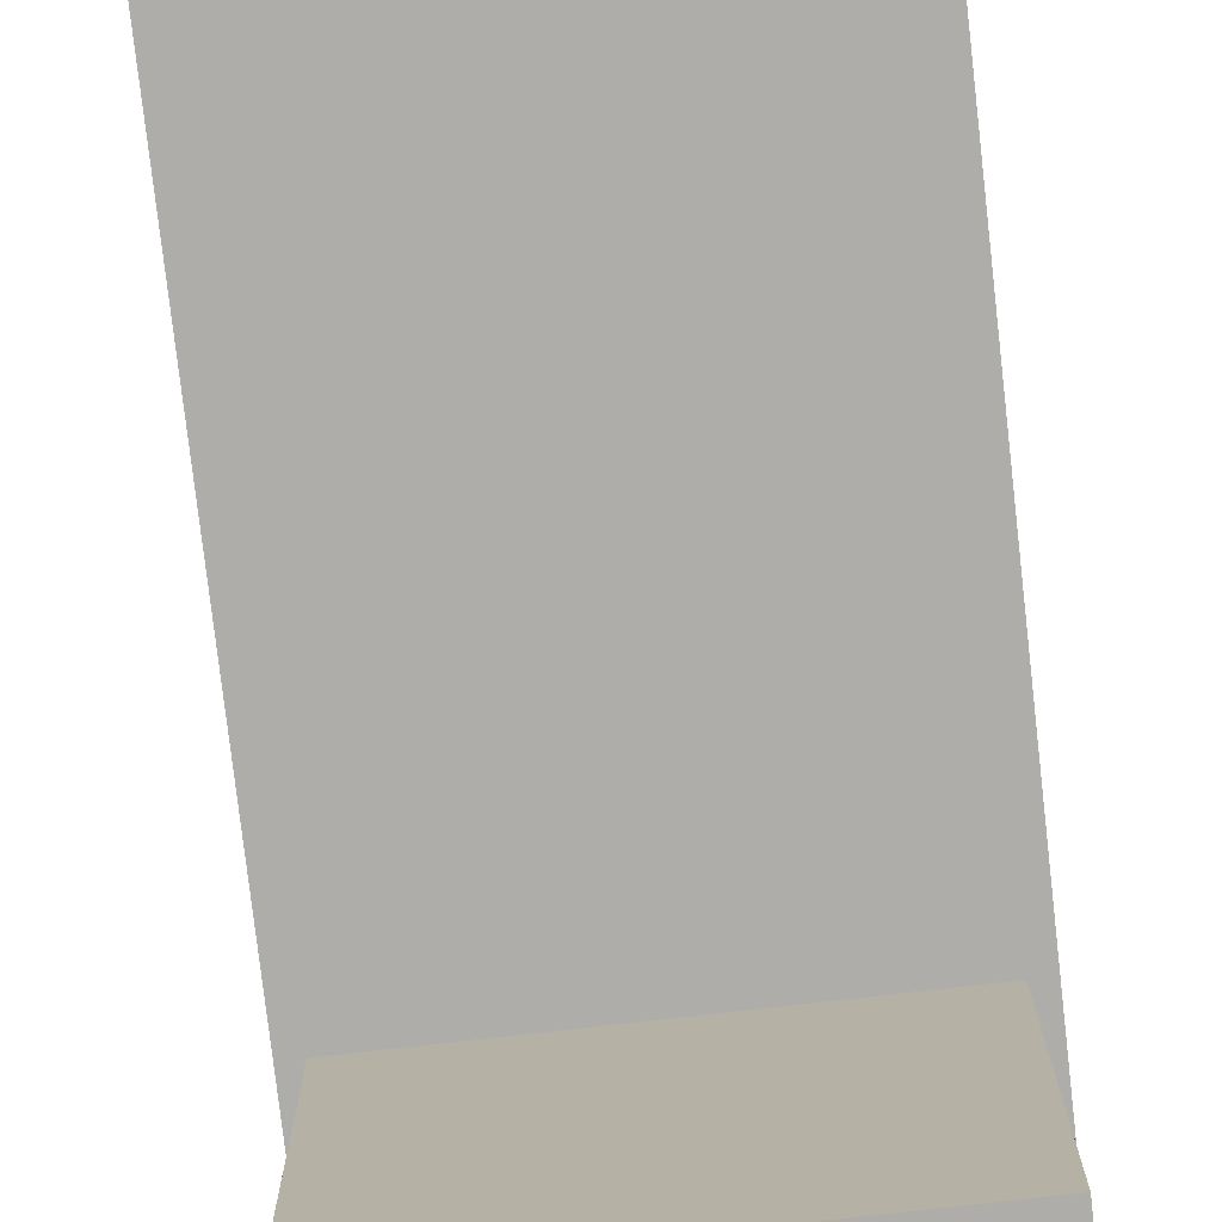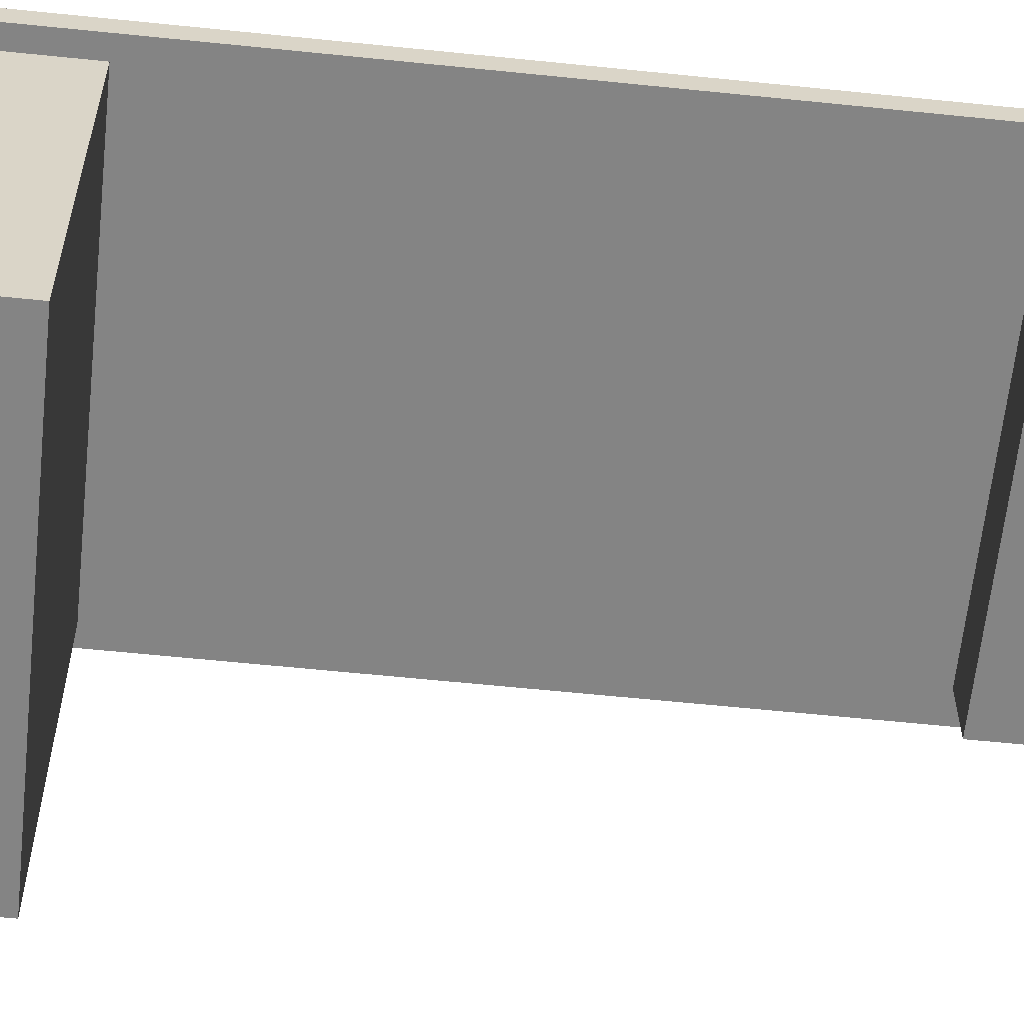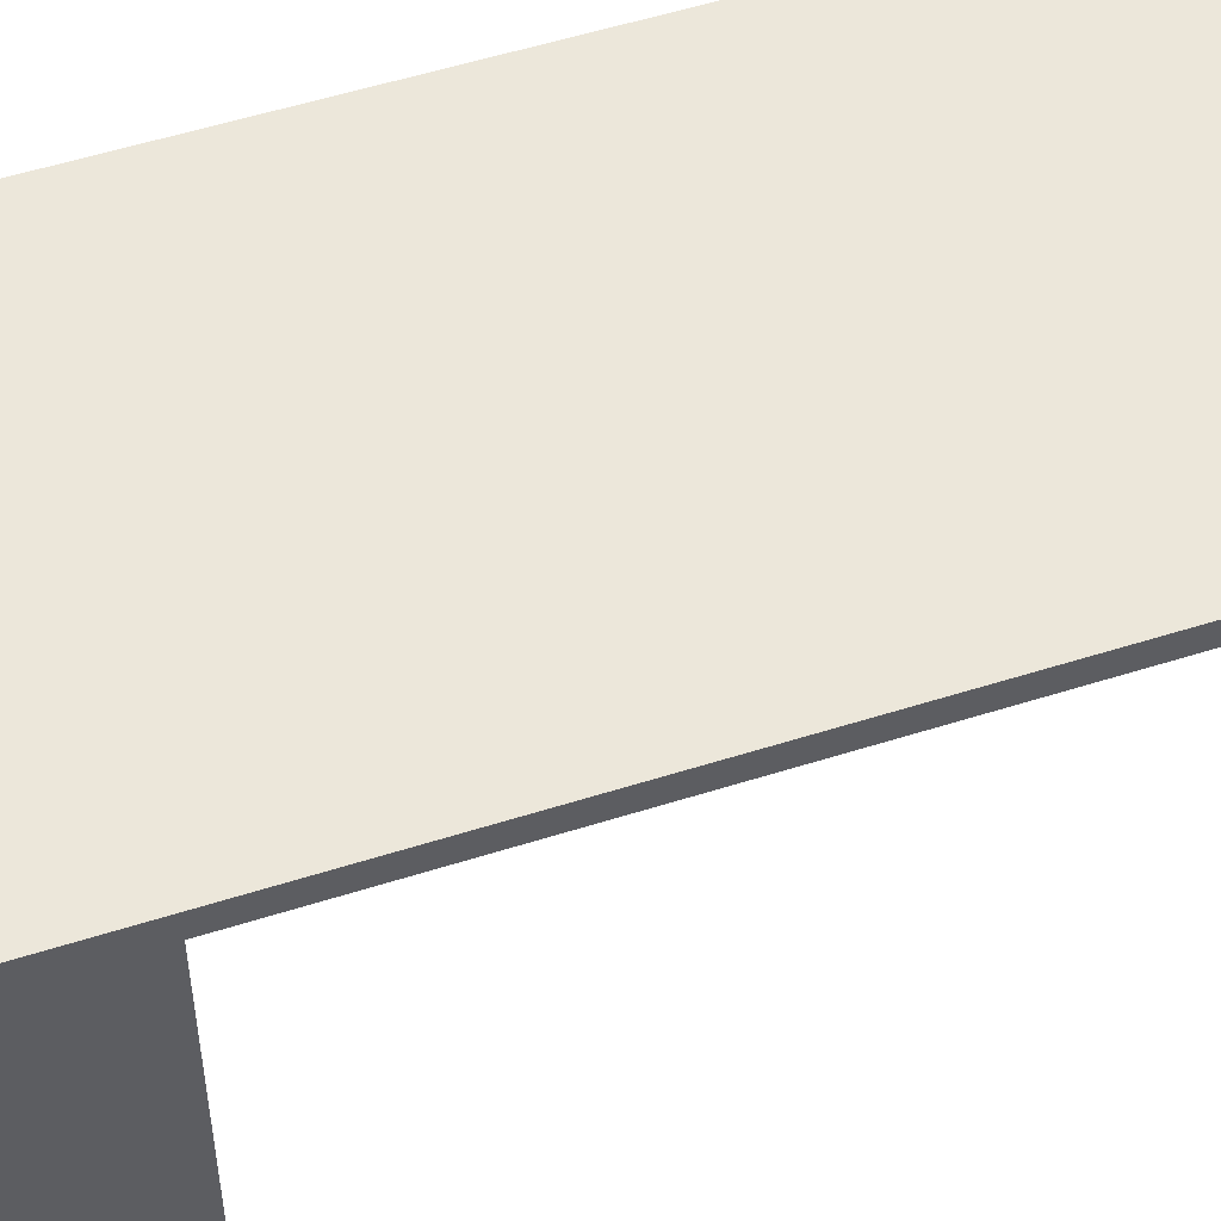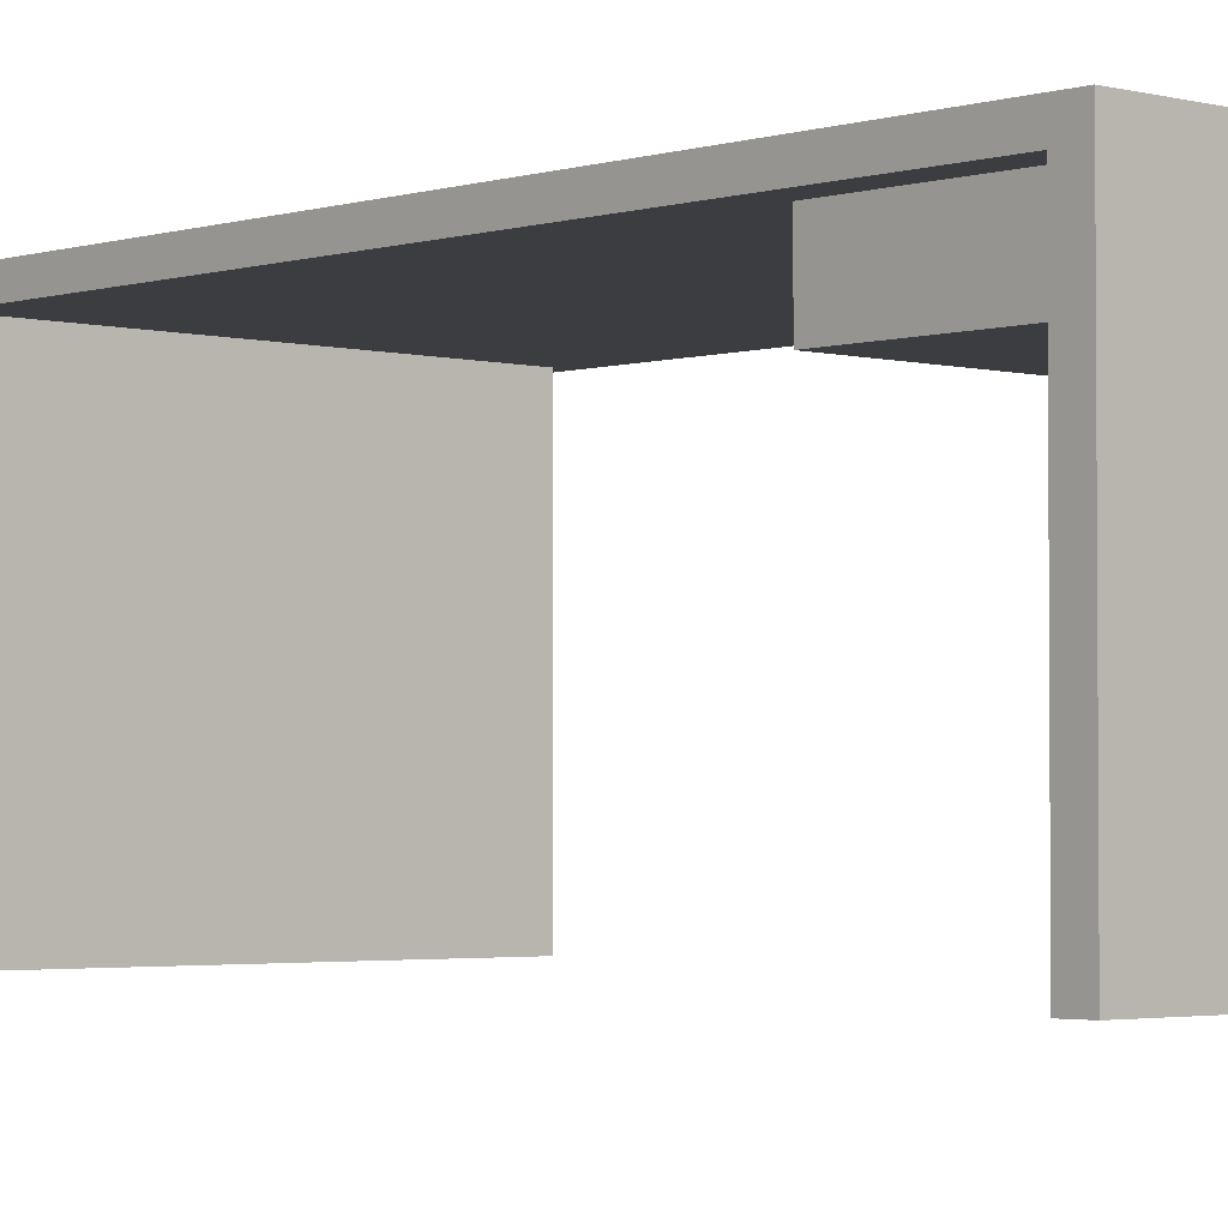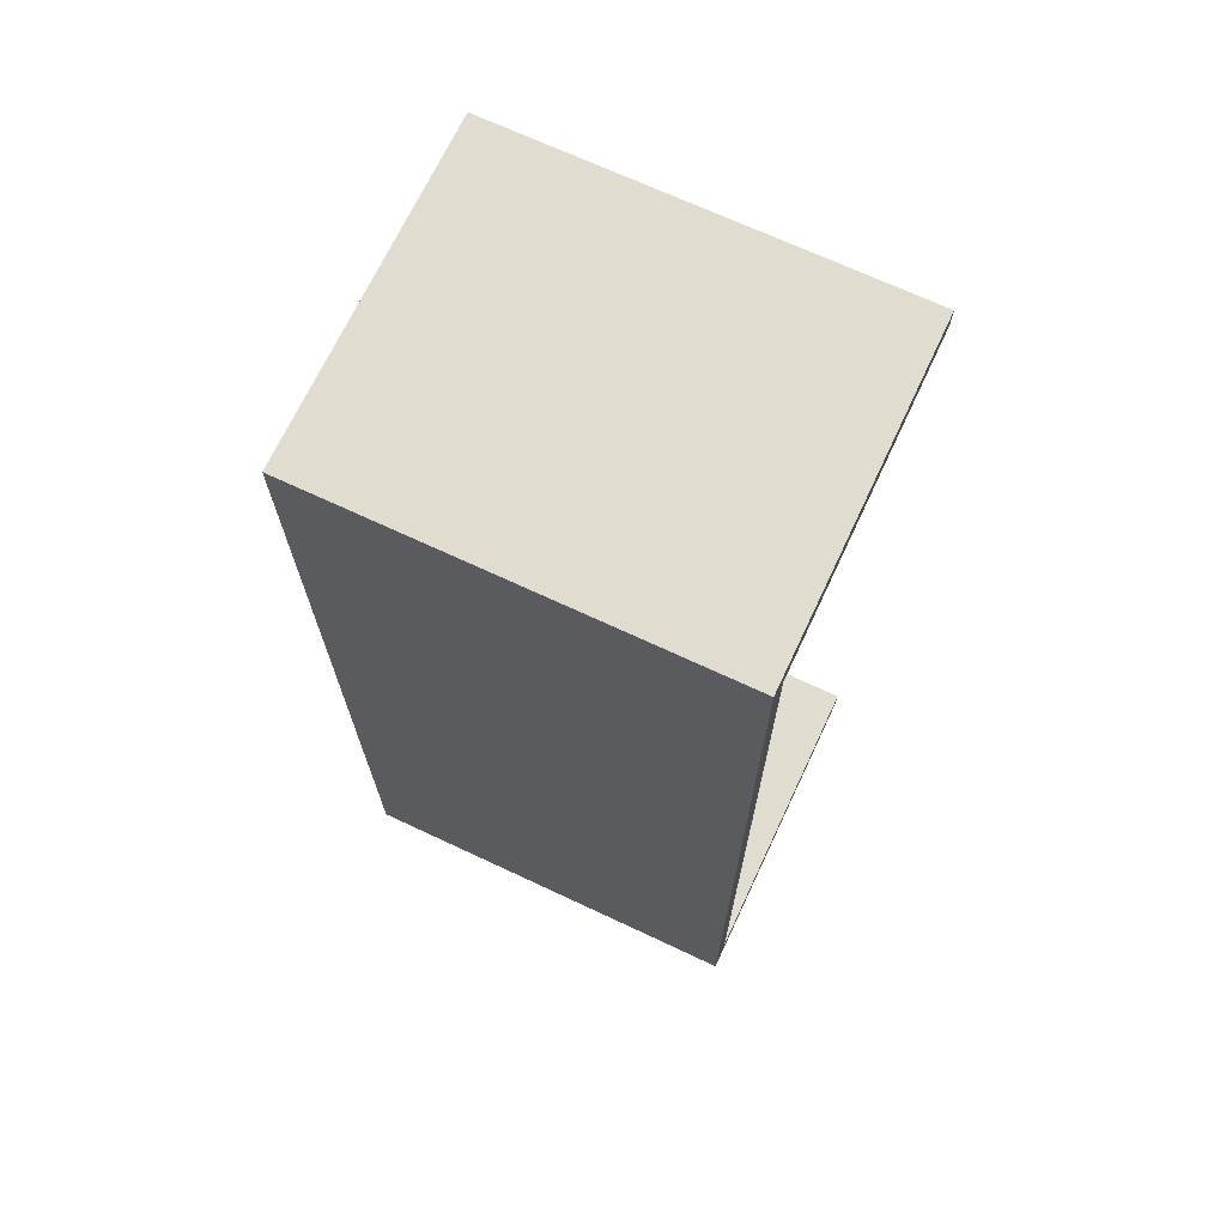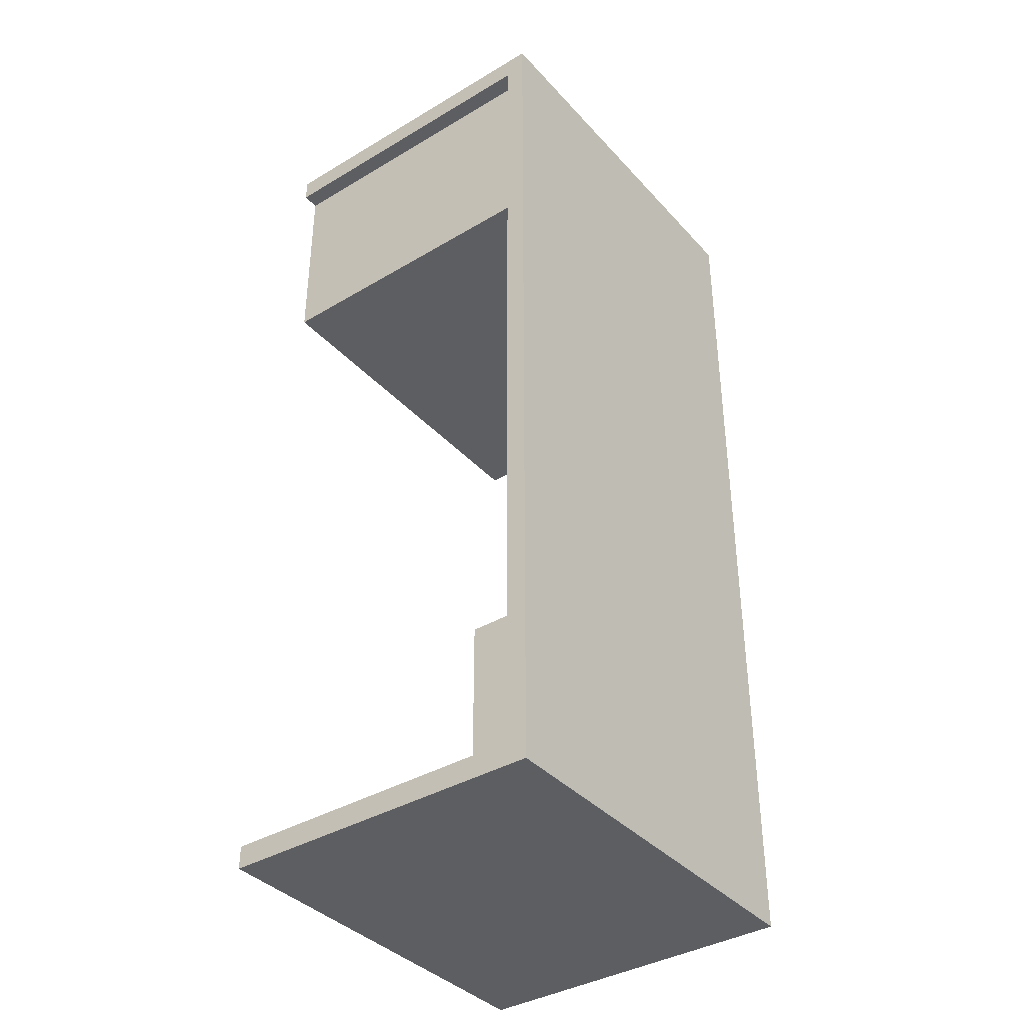
<metadata>
{"format":"obj","ext":"obj","renderer":"f3d","projection":"perspective","resolution":1024,"background":"white","views":[{"elev":-77.4,"azim":-173.5,"up":"+Y"},{"elev":-61.3,"azim":84.0,"up":"+Y"},{"elev":53.9,"azim":71.3,"up":"+Y"},{"elev":-2.7,"azim":137.2,"up":"+Y"},{"elev":69.7,"azim":-154.9,"up":"+Z"},{"elev":-38.2,"azim":127.0,"up":"+Z"}]}
</metadata>
<code>
o Desk2_Cube.007
v -0.3602 0.5597 0.8913
v -0.3602 0.5971 0.8913
v -0.3602 0.5597 -0.7908
v -0.3602 0.5971 -0.7908
v 0.3602 0.5597 0.8913
v 0.3602 0.5971 0.8913
v 0.3602 0.5597 -0.7908
v 0.3602 0.5971 -0.7908
v -0.3602 0.5597 0.8483
v -0.3602 0.5971 0.8483
v 0.3602 0.5597 0.8483
v 0.3602 0.5971 0.8483
v -0.3602 0.5971 -0.7498
v 0.3602 0.5597 -0.7498
v -0.3602 0.5597 -0.7498
v 0.3602 0.5971 -0.7498
v -0.3602 0.001004 0.8483
v -0.3602 0.001004 0.8913
v 0.3602 0.001004 -0.7908
v -0.3602 0.001004 -0.7908
v 0.3602 0.001004 -0.7498
v 0.3602 0.001004 0.8913
v 0.3602 0.001004 0.8483
v -0.3602 0.001004 -0.7498
v 0.3291 0.5597 0.8483
v -0.3291 0.5597 0.8483
v 0.3291 0.001004 0.8483
v -0.3291 0.001004 0.8483
v 0.3291 0.5597 0.4916
v -0.3291 0.5597 0.4916
v 0.3291 0.001004 0.4916
v -0.3291 0.001004 0.4916
v 0.3602 0.4553 -0.7908
v -0.3602 0.4553 -0.7908
v -0.3602 0.4553 -0.7498
v 0.3602 0.4553 -0.7498
v 0.3113 0.5597 -0.7498
v -0.3113 0.5597 -0.7498
v -0.3113 0.4553 -0.7498
v 0.3113 0.4553 -0.7498
v 0.3113 0.5597 -0.4699
v -0.3113 0.5597 -0.4699
v -0.3113 0.4553 -0.4699
v 0.3113 0.4553 -0.4699
f 15 13 4 3
f 3 4 8 7
f 11 12 6 5
f 5 6 2 1
f 11 23 27 25
f 12 10 2 6
f 16 13 10 12
f 15 14 11 9
f 14 16 12 11
f 1 2 10 9
f 7 8 16 14
f 5 1 18 22
f 8 4 13 16
f 9 10 13 15
f 17 23 22 18
f 20 19 21 24
f 34 33 19 20
f 35 34 20 24
f 1 9 17 18
f 33 36 21 19
f 36 35 24 21
f 11 5 22 23
f 28 26 30 32
f 9 11 25 26
f 17 9 26 28
f 23 17 28 27
f 30 29 31 32
f 27 28 32 31
f 25 27 31 29
f 26 25 29 30
f 14 15 38 37
f 7 14 36 33
f 15 3 34 35
f 3 7 33 34
f 39 40 44 43
f 36 14 37 40
f 15 35 39 38
f 35 36 40 39
f 41 42 43 44
f 38 39 43 42
f 40 37 41 44
f 37 38 42 41

</code>
